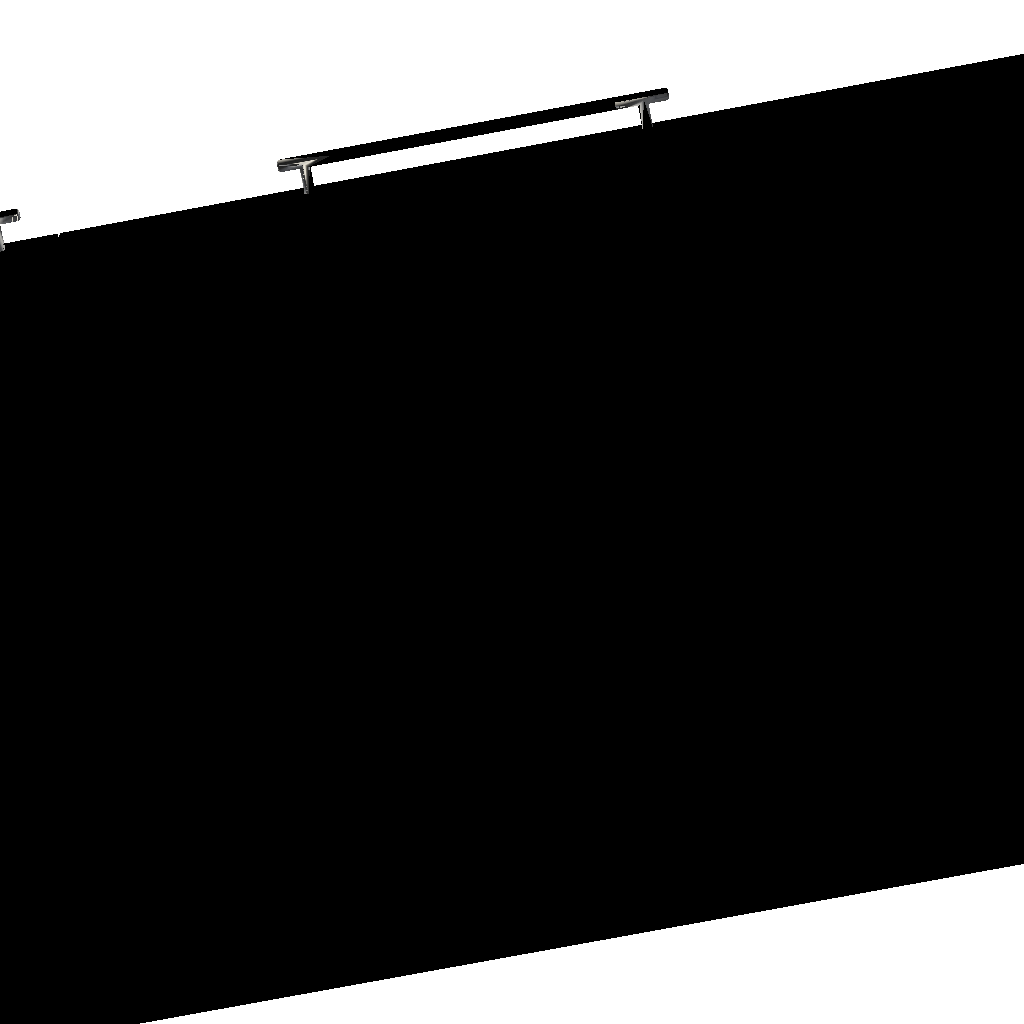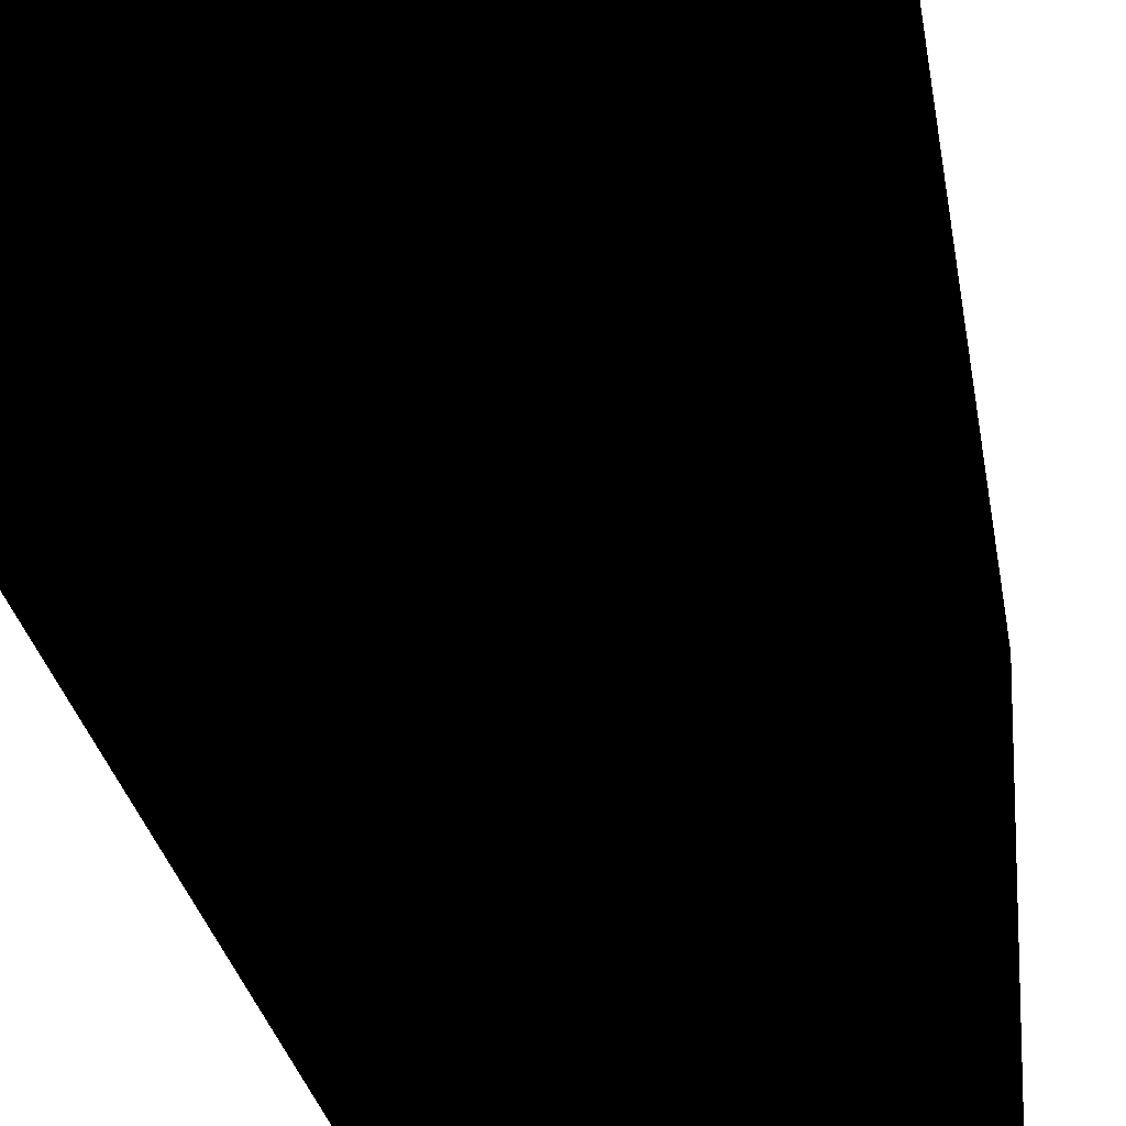
<metadata>
{"format":"obj","ext":"obj","renderer":"f3d","projection":"perspective","resolution":1024,"background":"white","views":[{"elev":-78.9,"azim":100.6,"up":"+Z"},{"elev":-19.9,"azim":-173.3,"up":"+Z"}]}
</metadata>
<code>
v 0.2135 -0.3228 -0.2316
v -0.2367 -0.3228 0.2316
v -0.2367 -0.3228 -0.2316
v 0.2135 -0.3228 0.2316
v -0.2367 -0.3022 0.2316
v 0.2135 -0.3022 -0.2316
v -0.2367 -0.3022 -0.2316
v 0.2135 -0.3022 0.2316
v 0.2135 -0.3228 0.2316
v 0.2135 -0.3022 -0.2316
v 0.2135 -0.3022 0.2316
v 0.2135 -0.3228 -0.2316
v 0.2522 -0.3318 0.2027
v 0.2579 -0.3318 0.2045
v 0.2557 -0.3318 0.2016
v 0.2522 -0.3318 0.2064
v 0.2599 -0.333 0.2045
v 0.2506 -0.333 0.2015
v 0.2506 -0.333 0.2076
v 0.2557 -0.3318 0.2075
v 0.2563 -0.333 0.1996
v 0.2599 -0.3729 0.2045
v 0.2563 -0.333 0.2094
v 0.2506 -0.35 0.2015
v 0.2506 -0.3478 0.2045
v 0.2563 -0.3729 0.1996
v 0.2563 -0.3729 0.2094
v 0.2544 -0.3509 0.2003
v 0.2506 -0.35 0.2076
v 0.2544 -0.3509 0.2088
v 0.2303 -0.3478 0.2045
v 0.2303 -0.3509 0.2088
v 0.2506 -0.3729 0.2015
v 0.2506 -0.3548 0.2076
v 0.2303 -0.3509 0.2003
v 0.2506 -0.3548 0.2015
v 0.2506 -0.3729 0.2076
v 0.2303 -0.356 0.2019
v 0.2506 -0.356 0.2019
v 0.2506 -0.356 0.2072
v 0.2303 -0.356 0.2072
v 0.2303 -0.356 0.2045
v 0.2599 -0.631 0.2045
v 0.2506 -0.631 0.2015
v 0.2563 -0.631 0.1996
v 0.2506 -0.631 0.2076
v 0.2544 -0.6131 0.2003
v 0.2557 -0.6323 0.2016
v 0.2563 -0.5911 0.1996
v 0.2563 -0.631 0.2094
v 0.2506 -0.614 0.2015
v 0.2522 -0.6323 0.2027
v 0.2599 -0.5911 0.2045
v 0.2579 -0.6323 0.2045
v 0.2557 -0.6323 0.2075
v 0.2506 -0.614 0.2076
v 0.2506 -0.6162 0.2045
v 0.2522 -0.6323 0.2064
v 0.2303 -0.6131 0.2003
v 0.2506 -0.6092 0.2015
v 0.2563 -0.5911 0.2094
v 0.2544 -0.6131 0.2088
v 0.2303 -0.6162 0.2045
v 0.2506 -0.5911 0.2015
v 0.2303 -0.6131 0.2088
v 0.2506 -0.6081 0.2019
v 0.2506 -0.5911 0.2076
v 0.2303 -0.6081 0.2072
v 0.2303 -0.6081 0.2019
v 0.2506 -0.6081 0.2072
v 0.2506 -0.6092 0.2076
v 0.2303 -0.6081 0.2045
v 0.2599 -0.3729 0.2045
v 0.2563 -0.5911 0.2094
v 0.2599 -0.5911 0.2045
v 0.2563 -0.3729 0.2094
v 0.2563 -0.3729 0.1996
v 0.2506 -0.3729 0.2076
v 0.2563 -0.5911 0.1996
v 0.2506 -0.5911 0.2076
v 0.2506 -0.5911 0.2015
v 0.2506 -0.3729 0.2015
v 0.2303 -0.3112 0.2457
v 0.2303 -0.931 -0.2457
v 0.2303 -0.3112 -0.2457
v 0.2303 -0.931 0.2457
v 0.2148 -0.3112 -0.2457
v 0.2148 -0.931 0.2457
v 0.2148 -0.931 -0.2457
v 0.2148 -0.3112 0.2457
v -0.2393 -0.6314 -0.2316
v -0.2393 -0.6108 0.2316
v -0.2393 -0.6108 -0.2316
v -0.2393 -0.6314 0.2316
v 0.2084 -0.6108 -0.2316
v 0.2084 -0.6314 0.2316
v 0.2084 -0.6108 0.2316
v 0.2084 -0.6314 -0.2316
v -0.2393 0.09858 -0.2316
v -0.2393 0.1192 0.2316
v -0.2393 0.1192 -0.2316
v -0.2393 0.09858 0.2316
v 0.2084 0.1192 -0.2316
v 0.2084 0.09858 0.2316
v 0.2084 0.1192 0.2316
v 0.2084 0.09858 -0.2316
v 0.2522 0.1679 0.2027
v 0.2579 0.1679 0.2045
v 0.2557 0.1679 0.2016
v 0.2522 0.1679 0.2064
v 0.2599 0.1666 0.2045
v 0.2506 0.1666 0.2015
v 0.2506 0.1666 0.2076
v 0.2557 0.1679 0.2075
v 0.2563 0.1666 0.1996
v 0.2599 0.1267 0.2045
v 0.2563 0.1666 0.2094
v 0.2506 0.1496 0.2015
v 0.2506 0.1518 0.2045
v 0.2563 0.1267 0.1996
v 0.2563 0.1267 0.2094
v 0.2544 0.1487 0.2003
v 0.2506 0.1496 0.2076
v 0.2544 0.1487 0.2088
v 0.2303 0.1518 0.2045
v 0.2303 0.1487 0.2088
v 0.2506 0.1267 0.2015
v 0.2506 0.1448 0.2076
v 0.2303 0.1487 0.2003
v 0.2506 0.1448 0.2015
v 0.2506 0.1267 0.2076
v 0.2303 0.1436 0.2019
v 0.2506 0.1436 0.2019
v 0.2506 0.1436 0.2072
v 0.2303 0.1436 0.2072
v 0.2303 0.1436 0.2045
v 0.2599 -0.1314 0.2045
v 0.2506 -0.1314 0.2015
v 0.2563 -0.1314 0.1996
v 0.2506 -0.1314 0.2076
v 0.2544 -0.1135 0.2003
v 0.2557 -0.1327 0.2016
v 0.2563 -0.09152 0.1996
v 0.2563 -0.1314 0.2094
v 0.2506 -0.1144 0.2015
v 0.2522 -0.1327 0.2027
v 0.2599 -0.09152 0.2045
v 0.2579 -0.1327 0.2045
v 0.2557 -0.1327 0.2075
v 0.2506 -0.1144 0.2076
v 0.2506 -0.1166 0.2045
v 0.2522 -0.1327 0.2064
v 0.2303 -0.1135 0.2003
v 0.2506 -0.1096 0.2015
v 0.2563 -0.09152 0.2094
v 0.2544 -0.1135 0.2088
v 0.2303 -0.1166 0.2045
v 0.2506 -0.09152 0.2015
v 0.2303 -0.1135 0.2088
v 0.2506 -0.1085 0.2019
v 0.2506 -0.09152 0.2076
v 0.2303 -0.1085 0.2072
v 0.2303 -0.1085 0.2019
v 0.2506 -0.1085 0.2072
v 0.2506 -0.1096 0.2076
v 0.2303 -0.1085 0.2045
v 0.2599 0.1267 0.2045
v 0.2563 -0.09152 0.2094
v 0.2599 -0.09152 0.2045
v 0.2563 0.1267 0.2094
v 0.2563 0.1267 0.1996
v 0.2506 0.1267 0.2076
v 0.2563 -0.09152 0.1996
v 0.2506 -0.09152 0.2076
v 0.2506 -0.09152 0.2015
v 0.2506 0.1267 0.2015
v 0.2303 0.9335 0.2457
v 0.2303 -0.3086 -0.2457
v 0.2303 0.9335 -0.2457
v 0.2303 -0.3086 0.2457
v 0.2148 0.9335 -0.2457
v 0.2148 -0.3086 0.2457
v 0.2148 -0.3086 -0.2457
v 0.2148 0.9335 0.2457
v -0.2393 0.5058 -0.2316
v -0.2393 0.5263 0.2316
v -0.2393 0.5263 -0.2316
v -0.2393 0.5058 0.2316
v 0.2084 0.5263 -0.2316
v 0.2084 0.5058 0.2316
v 0.2084 0.5263 0.2316
v 0.2084 0.5058 -0.2316
v -0.2444 0.81 0.2316
v -0.2444 0.9129 -0.2316
v -0.2444 0.9129 0.2316
v -0.2444 0.81 -0.2316
v -0.2599 0.9129 0.2316
v -0.2599 0.81 -0.2316
v -0.2599 0.9129 -0.2316
v -0.2599 0.81 0.2316
v -0.2444 -0.05146 0.2316
v -0.2444 0.05146 -0.2316
v -0.2444 0.05146 0.2316
v -0.2444 -0.05146 -0.2316
v -0.2599 0.05146 0.2316
v -0.2599 -0.05146 -0.2316
v -0.2599 0.05146 -0.2316
v -0.2599 -0.05146 0.2316
v -0.2444 0.9129 0.2316
v -0.2393 -0.9129 0.2316
v -0.2393 0.9129 0.2316
v -0.2444 -0.9129 0.2316
v -0.2393 0.9129 -0.2316
v -0.2444 -0.9129 -0.2316
v -0.2393 -0.9129 -0.2316
v -0.2444 0.9129 -0.2316
v -0.2444 -0.9129 0.2316
v -0.2444 -0.81 -0.2316
v -0.2444 -0.81 0.2316
v -0.2444 -0.9129 -0.2316
v -0.2599 -0.81 0.2316
v -0.2599 -0.9129 -0.2316
v -0.2599 -0.81 -0.2316
v -0.2599 -0.9129 0.2316
v 0.2135 -0.9335 0.2316
v -0.2599 -0.9335 -0.2316
v 0.2135 -0.9335 -0.2316
v -0.2599 -0.9335 0.2316
v 0.2135 -0.9129 -0.2316
v -0.2599 -0.9129 0.2316
v -0.2599 -0.9129 -0.2316
v 0.2135 -0.9129 0.2316
v 0.2135 -0.9335 0.2316
v 0.2135 -0.9129 -0.2316
v 0.2135 -0.9129 0.2316
v 0.2135 -0.9335 -0.2316
v -0.2599 0.9335 0.2316
v 0.2135 0.9129 0.2316
v 0.2135 0.9335 0.2316
v -0.2599 0.9129 0.2316
v 0.2135 0.9335 -0.2316
v -0.2599 0.9129 -0.2316
v -0.2599 0.9335 -0.2316
v 0.2135 0.9129 -0.2316
v 0.2135 0.9129 0.2316
v 0.2135 0.9335 -0.2316
v 0.2135 0.9335 0.2316
v 0.2135 0.9129 -0.2316
v -0.2599 0.9335 0.247
v 0.2135 -0.9335 0.247
v 0.2135 0.9335 0.247
v -0.2599 -0.9335 0.247
v 0.2135 0.9335 0.2316
v -0.2599 -0.9335 0.2316
v -0.2599 0.9335 0.2316
v 0.2135 -0.9335 0.2316
v 0.2135 -0.9335 0.247
v 0.2135 0.9335 0.2316
v 0.2135 0.9335 0.247
v 0.2135 -0.9335 0.2316
v -0.2599 0.9335 -0.2316
v 0.2135 0.9335 -0.247
v -0.2599 0.9335 -0.247
v 0.2135 0.9335 -0.2316
v -0.2599 -0.9335 -0.247
v 0.2135 -0.9335 -0.2316
v 0.2135 -0.9335 -0.247
v -0.2599 -0.9335 -0.2316
v 0.2135 -0.9335 -0.2316
v 0.2135 0.9335 -0.247
v 0.2135 0.9335 -0.2316
v 0.2135 -0.9335 -0.247
f 1 2 3
f 2 1 4
f 3 2 1
f 4 1 2
f 5 3 2
f 2 3 5
f 3 6 1
f 1 6 3
f 4 5 2
f 2 5 4
f 3 5 7
f 7 5 3
f 6 3 7
f 7 3 6
f 5 4 8
f 8 4 5
f 5 6 7
f 7 6 5
f 6 5 8
f 8 5 6
f 9 10 11
f 10 9 12
f 11 10 9
f 12 9 10
f 13 14 15
f 14 13 16
f 17 15 14
f 15 18 13
f 13 19 16
f 14 16 20
f 15 17 21
f 20 17 14
f 18 15 21
f 19 13 18
f 19 20 16
f 18 17 21
f 22 21 17
f 17 20 23
f 21 24 18
f 17 18 19
f 18 25 19
f 20 19 23
f 21 22 26
f 17 27 22
f 17 19 23
f 27 17 23
f 24 21 28
f 25 18 24
f 19 25 29
f 19 30 23
f 28 21 26
f 23 30 27
f 28 31 24
f 24 31 25
f 25 32 29
f 30 19 29
f 33 28 26
f 34 27 30
f 31 28 35
f 32 25 31
f 29 32 30
f 28 33 36
f 27 34 37
f 32 34 30
f 28 38 35
f 33 39 36
f 38 28 36
f 34 40 37
f 32 40 34
f 39 33 37
f 39 38 36
f 39 37 40
f 40 32 41
f 40 38 39
f 42 40 41
f 38 40 42
f 15 14 13
f 16 13 14
f 14 15 17
f 13 18 15
f 16 19 13
f 20 16 14
f 21 17 15
f 14 17 20
f 21 15 18
f 18 13 19
f 16 20 19
f 21 17 18
f 17 21 22
f 23 20 17
f 18 24 21
f 19 18 17
f 19 25 18
f 23 19 20
f 26 22 21
f 22 27 17
f 23 19 17
f 23 17 27
f 28 21 24
f 24 18 25
f 29 25 19
f 23 30 19
f 26 21 28
f 27 30 23
f 24 31 28
f 25 31 24
f 29 32 25
f 29 19 30
f 26 28 33
f 30 27 34
f 35 28 31
f 31 25 32
f 30 32 29
f 36 33 28
f 37 34 27
f 30 34 32
f 35 38 28
f 36 39 33
f 36 28 38
f 37 40 34
f 34 40 32
f 37 33 39
f 36 38 39
f 40 37 39
f 41 32 40
f 39 38 40
f 41 40 42
f 42 40 38
f 43 44 45
f 44 43 46
f 44 47 45
f 48 44 45
f 49 43 45
f 43 48 45
f 46 43 50
f 46 51 44
f 52 46 44
f 47 44 51
f 45 47 49
f 44 48 52
f 43 49 53
f 48 43 54
f 53 50 43
f 50 54 43
f 46 55 50
f 50 56 46
f 51 46 57
f 46 52 58
f 51 59 47
f 60 49 47
f 54 52 48
f 50 53 61
f 54 50 55
f 55 46 58
f 56 50 62
f 56 57 46
f 63 51 57
f 52 54 58
f 59 51 63
f 59 60 47
f 49 60 64
f 61 62 50
f 58 54 55
f 65 56 62
f 56 63 57
f 59 66 60
f 66 64 60
f 67 62 61
f 63 56 65
f 62 68 65
f 66 59 69
f 64 66 70
f 62 67 71
f 68 62 71
f 72 66 69
f 66 72 70
f 64 70 67
f 67 70 71
f 70 68 71
f 70 72 68
f 45 44 43
f 46 43 44
f 45 47 44
f 45 44 48
f 45 43 49
f 45 48 43
f 50 43 46
f 44 51 46
f 44 46 52
f 51 44 47
f 49 47 45
f 52 48 44
f 53 49 43
f 54 43 48
f 43 50 53
f 43 54 50
f 50 55 46
f 46 56 50
f 57 46 51
f 58 52 46
f 47 59 51
f 47 49 60
f 48 52 54
f 61 53 50
f 55 50 54
f 58 46 55
f 62 50 56
f 46 57 56
f 57 51 63
f 58 54 52
f 63 51 59
f 47 60 59
f 64 60 49
f 50 62 61
f 55 54 58
f 62 56 65
f 57 63 56
f 60 66 59
f 60 64 66
f 61 62 67
f 65 56 63
f 65 68 62
f 69 59 66
f 70 66 64
f 71 67 62
f 71 62 68
f 69 66 72
f 70 72 66
f 67 70 64
f 71 70 67
f 71 68 70
f 68 72 70
f 73 74 75
f 74 73 76
f 75 77 73
f 78 74 76
f 77 75 79
f 74 78 80
f 81 77 79
f 82 80 78
f 77 81 82
f 80 82 81
f 75 74 73
f 76 73 74
f 73 77 75
f 76 74 78
f 79 75 77
f 80 78 74
f 79 77 81
f 78 80 82
f 82 81 77
f 81 82 80
f 83 84 85
f 84 83 86
f 85 84 83
f 86 83 84
f 84 87 85
f 85 87 84
f 87 83 85
f 85 83 87
f 83 88 86
f 86 88 83
f 88 84 86
f 86 84 88
f 87 84 89
f 89 84 87
f 83 87 90
f 90 87 83
f 88 83 90
f 90 83 88
f 84 88 89
f 89 88 84
f 89 87 88
f 90 88 87
f 88 87 89
f 87 88 90
f 91 92 93
f 92 91 94
f 93 92 91
f 94 91 92
f 92 95 93
f 93 95 92
f 95 91 93
f 93 91 95
f 91 96 94
f 94 96 91
f 96 92 94
f 94 92 96
f 95 92 97
f 97 92 95
f 91 95 98
f 98 95 91
f 96 91 98
f 98 91 96
f 92 96 97
f 97 96 92
f 96 95 97
f 97 95 96
f 95 96 98
f 98 96 95
f 99 100 101
f 100 99 102
f 101 100 99
f 102 99 100
f 100 103 101
f 101 103 100
f 103 99 101
f 101 99 103
f 99 104 102
f 102 104 99
f 104 100 102
f 102 100 104
f 103 100 105
f 105 100 103
f 99 103 106
f 106 103 99
f 104 99 106
f 106 99 104
f 100 104 105
f 105 104 100
f 104 103 105
f 105 103 104
f 103 104 106
f 106 104 103
f 107 108 109
f 108 107 110
f 111 109 108
f 109 112 107
f 107 113 110
f 108 110 114
f 109 111 115
f 114 111 108
f 112 109 115
f 113 107 112
f 113 114 110
f 112 111 115
f 116 115 111
f 111 114 117
f 115 118 112
f 111 112 113
f 112 119 113
f 114 113 117
f 115 116 120
f 111 121 116
f 111 113 117
f 121 111 117
f 118 115 122
f 119 112 118
f 113 119 123
f 113 124 117
f 122 115 120
f 117 124 121
f 122 125 118
f 118 125 119
f 119 126 123
f 124 113 123
f 127 122 120
f 128 121 124
f 125 122 129
f 126 119 125
f 123 126 124
f 122 127 130
f 121 128 131
f 126 128 124
f 122 132 129
f 127 133 130
f 132 122 130
f 128 134 131
f 126 134 128
f 133 127 131
f 133 132 130
f 133 131 134
f 134 126 135
f 134 132 133
f 136 134 135
f 132 134 136
f 109 108 107
f 110 107 108
f 108 109 111
f 107 112 109
f 110 113 107
f 114 110 108
f 115 111 109
f 108 111 114
f 115 109 112
f 112 107 113
f 110 114 113
f 115 111 112
f 111 115 116
f 117 114 111
f 112 118 115
f 113 112 111
f 113 119 112
f 117 113 114
f 120 116 115
f 116 121 111
f 117 113 111
f 117 111 121
f 122 115 118
f 118 112 119
f 123 119 113
f 117 124 113
f 120 115 122
f 121 124 117
f 118 125 122
f 119 125 118
f 123 126 119
f 123 113 124
f 120 122 127
f 124 121 128
f 129 122 125
f 125 119 126
f 124 126 123
f 130 127 122
f 131 128 121
f 124 128 126
f 129 132 122
f 130 133 127
f 130 122 132
f 131 134 128
f 128 134 126
f 131 127 133
f 130 132 133
f 134 131 133
f 135 126 134
f 133 132 134
f 135 134 136
f 136 134 132
f 137 138 139
f 138 137 140
f 138 141 139
f 142 138 139
f 143 137 139
f 137 142 139
f 140 137 144
f 140 145 138
f 146 140 138
f 141 138 145
f 139 141 143
f 138 142 146
f 137 143 147
f 142 137 148
f 147 144 137
f 144 148 137
f 140 149 144
f 144 150 140
f 145 140 151
f 140 146 152
f 145 153 141
f 154 143 141
f 148 146 142
f 144 147 155
f 148 144 149
f 149 140 152
f 150 144 156
f 150 151 140
f 157 145 151
f 146 148 152
f 153 145 157
f 153 154 141
f 143 154 158
f 155 156 144
f 152 148 149
f 159 150 156
f 150 157 151
f 153 160 154
f 160 158 154
f 161 156 155
f 157 150 159
f 156 162 159
f 160 153 163
f 158 160 164
f 156 161 165
f 162 156 165
f 166 160 163
f 160 166 164
f 158 164 161
f 161 164 165
f 164 162 165
f 164 166 162
f 139 138 137
f 140 137 138
f 139 141 138
f 139 138 142
f 139 137 143
f 139 142 137
f 144 137 140
f 138 145 140
f 138 140 146
f 145 138 141
f 143 141 139
f 146 142 138
f 147 143 137
f 148 137 142
f 137 144 147
f 137 148 144
f 144 149 140
f 140 150 144
f 151 140 145
f 152 146 140
f 141 153 145
f 141 143 154
f 142 146 148
f 155 147 144
f 149 144 148
f 152 140 149
f 156 144 150
f 140 151 150
f 151 145 157
f 152 148 146
f 157 145 153
f 141 154 153
f 158 154 143
f 144 156 155
f 149 148 152
f 156 150 159
f 151 157 150
f 154 160 153
f 154 158 160
f 155 156 161
f 159 150 157
f 159 162 156
f 163 153 160
f 164 160 158
f 165 161 156
f 165 156 162
f 163 160 166
f 164 166 160
f 161 164 158
f 165 164 161
f 165 162 164
f 162 166 164
f 167 168 169
f 168 167 170
f 169 171 167
f 172 168 170
f 171 169 173
f 168 172 174
f 175 171 173
f 176 174 172
f 171 175 176
f 174 176 175
f 169 168 167
f 170 167 168
f 167 171 169
f 170 168 172
f 173 169 171
f 174 172 168
f 173 171 175
f 172 174 176
f 176 175 171
f 175 176 174
f 177 178 179
f 178 177 180
f 179 178 177
f 180 177 178
f 178 181 179
f 179 181 178
f 181 177 179
f 179 177 181
f 177 182 180
f 180 182 177
f 182 178 180
f 180 178 182
f 181 178 183
f 183 178 181
f 177 181 184
f 184 181 177
f 182 177 184
f 184 177 182
f 178 182 183
f 183 182 178
f 183 181 182
f 184 182 181
f 182 181 183
f 181 182 184
f 185 186 187
f 186 185 188
f 187 186 185
f 188 185 186
f 186 189 187
f 187 189 186
f 189 185 187
f 187 185 189
f 185 190 188
f 188 190 185
f 190 186 188
f 188 186 190
f 189 186 191
f 191 186 189
f 185 189 192
f 192 189 185
f 190 185 192
f 192 185 190
f 186 190 191
f 191 190 186
f 190 189 191
f 191 189 190
f 189 190 192
f 192 190 189
f 193 194 195
f 194 193 196
f 195 194 193
f 196 193 194
f 194 197 195
f 195 197 194
f 197 193 195
f 195 193 197
f 193 198 196
f 196 198 193
f 198 194 196
f 196 194 198
f 197 194 199
f 199 194 197
f 193 197 200
f 200 197 193
f 198 193 200
f 200 193 198
f 194 198 199
f 199 198 194
f 198 197 199
f 199 197 198
f 197 198 200
f 200 198 197
f 201 202 203
f 202 201 204
f 203 202 201
f 204 201 202
f 202 205 203
f 203 205 202
f 205 201 203
f 203 201 205
f 201 206 204
f 204 206 201
f 206 202 204
f 204 202 206
f 205 202 207
f 207 202 205
f 201 205 208
f 208 205 201
f 206 201 208
f 208 201 206
f 202 206 207
f 207 206 202
f 206 205 207
f 207 205 206
f 205 206 208
f 208 206 205
f 209 210 211
f 210 209 212
f 211 210 209
f 212 209 210
f 210 213 211
f 211 213 210
f 213 209 211
f 211 209 213
f 209 214 212
f 212 214 209
f 214 210 212
f 212 210 214
f 213 210 215
f 215 210 213
f 209 213 216
f 216 213 209
f 214 209 216
f 216 209 214
f 210 214 215
f 215 214 210
f 214 213 215
f 215 213 214
f 213 214 216
f 216 214 213
f 217 218 219
f 218 217 220
f 219 218 217
f 220 217 218
f 218 221 219
f 219 221 218
f 221 217 219
f 219 217 221
f 217 222 220
f 220 222 217
f 222 218 220
f 220 218 222
f 221 218 223
f 223 218 221
f 217 221 224
f 224 221 217
f 222 217 224
f 224 217 222
f 218 222 223
f 223 222 218
f 222 221 223
f 223 221 222
f 221 222 224
f 224 222 221
f 225 226 227
f 226 225 228
f 227 226 225
f 228 225 226
f 226 229 227
f 227 229 226
f 225 230 228
f 228 230 225
f 230 226 228
f 228 226 230
f 229 226 231
f 231 226 229
f 230 225 232
f 232 225 230
f 226 230 231
f 231 230 226
f 230 229 231
f 231 229 230
f 229 230 232
f 232 230 229
f 233 234 235
f 234 233 236
f 235 234 233
f 236 233 234
f 237 238 239
f 238 237 240
f 239 238 237
f 240 237 238
f 241 237 239
f 239 237 241
f 237 242 240
f 240 242 237
f 242 238 240
f 240 238 242
f 237 241 243
f 243 241 237
f 242 237 243
f 243 237 242
f 238 242 244
f 244 242 238
f 241 242 243
f 243 242 241
f 242 241 244
f 244 241 242
f 245 246 247
f 246 245 248
f 247 246 245
f 248 245 246
f 249 250 251
f 250 249 252
f 251 250 249
f 252 249 250
f 253 249 251
f 251 249 253
f 249 254 252
f 252 254 249
f 254 250 252
f 252 250 254
f 249 253 255
f 255 253 249
f 254 249 255
f 255 249 254
f 250 254 256
f 256 254 250
f 253 254 255
f 255 254 253
f 254 253 256
f 256 253 254
f 257 258 259
f 258 257 260
f 259 258 257
f 260 257 258
f 262 265 263
f 265 262 267
f 261 262 263
f 262 261 264
f 263 262 261
f 264 261 262
f 263 265 262
f 265 261 263
f 263 261 265
f 261 266 264
f 264 266 261
f 267 262 265
f 261 265 268
f 268 265 261
f 266 261 268
f 268 261 266
f 266 265 267
f 267 265 266
f 265 266 268
f 268 266 265
f 269 270 271
f 270 269 272
f 271 270 269
f 272 269 270

</code>
